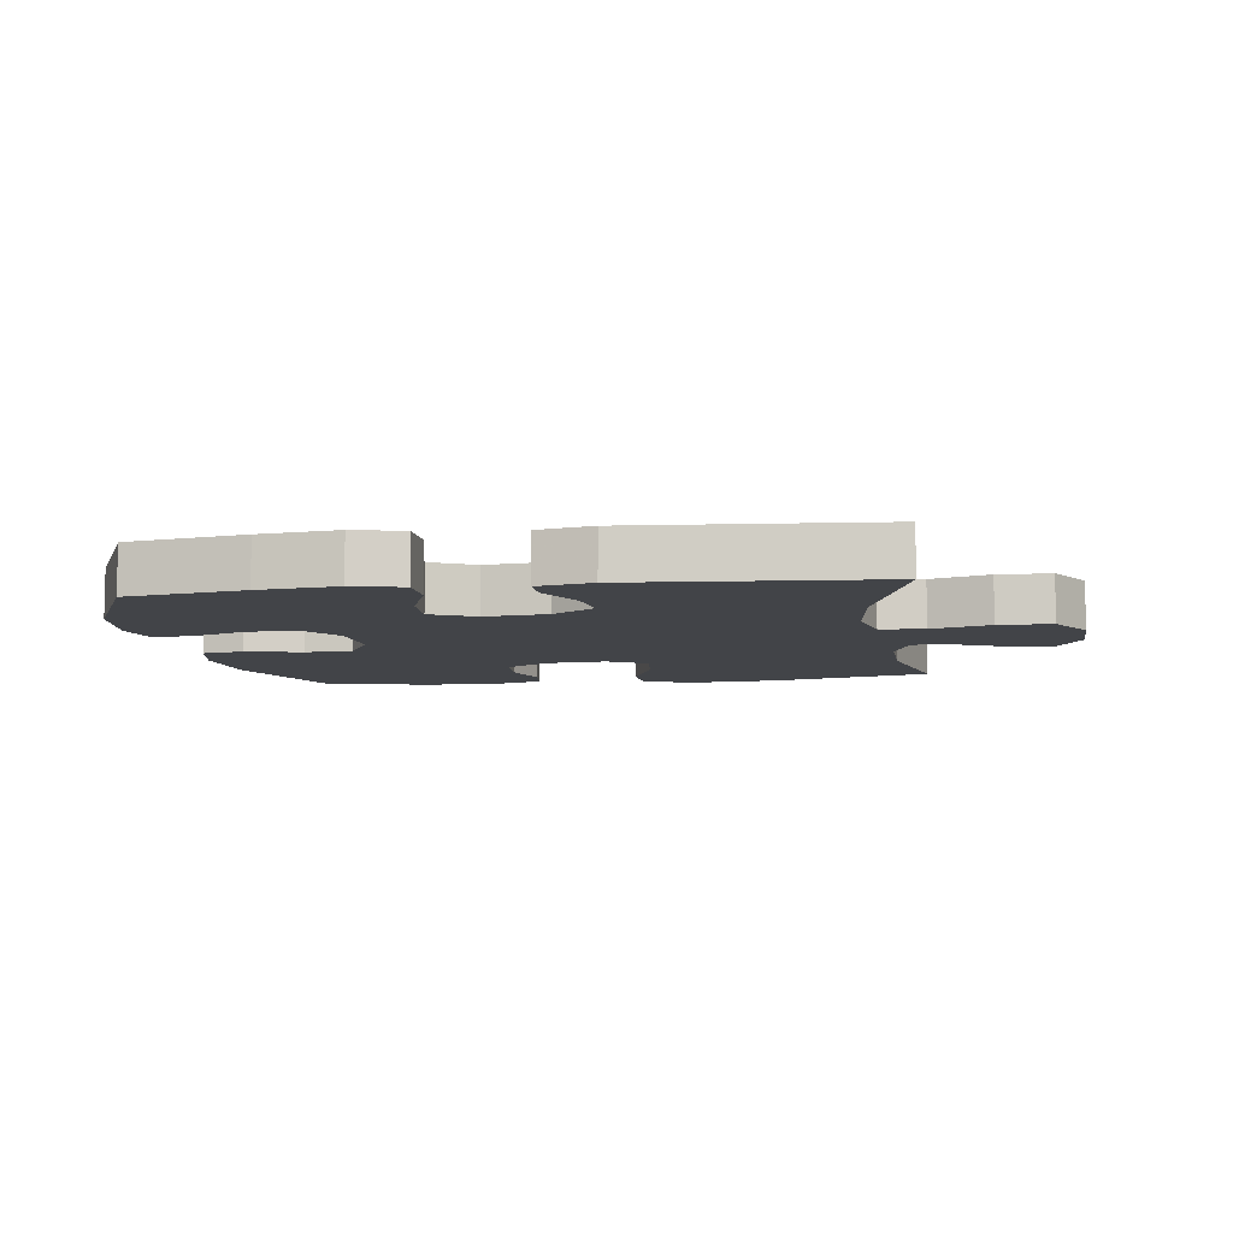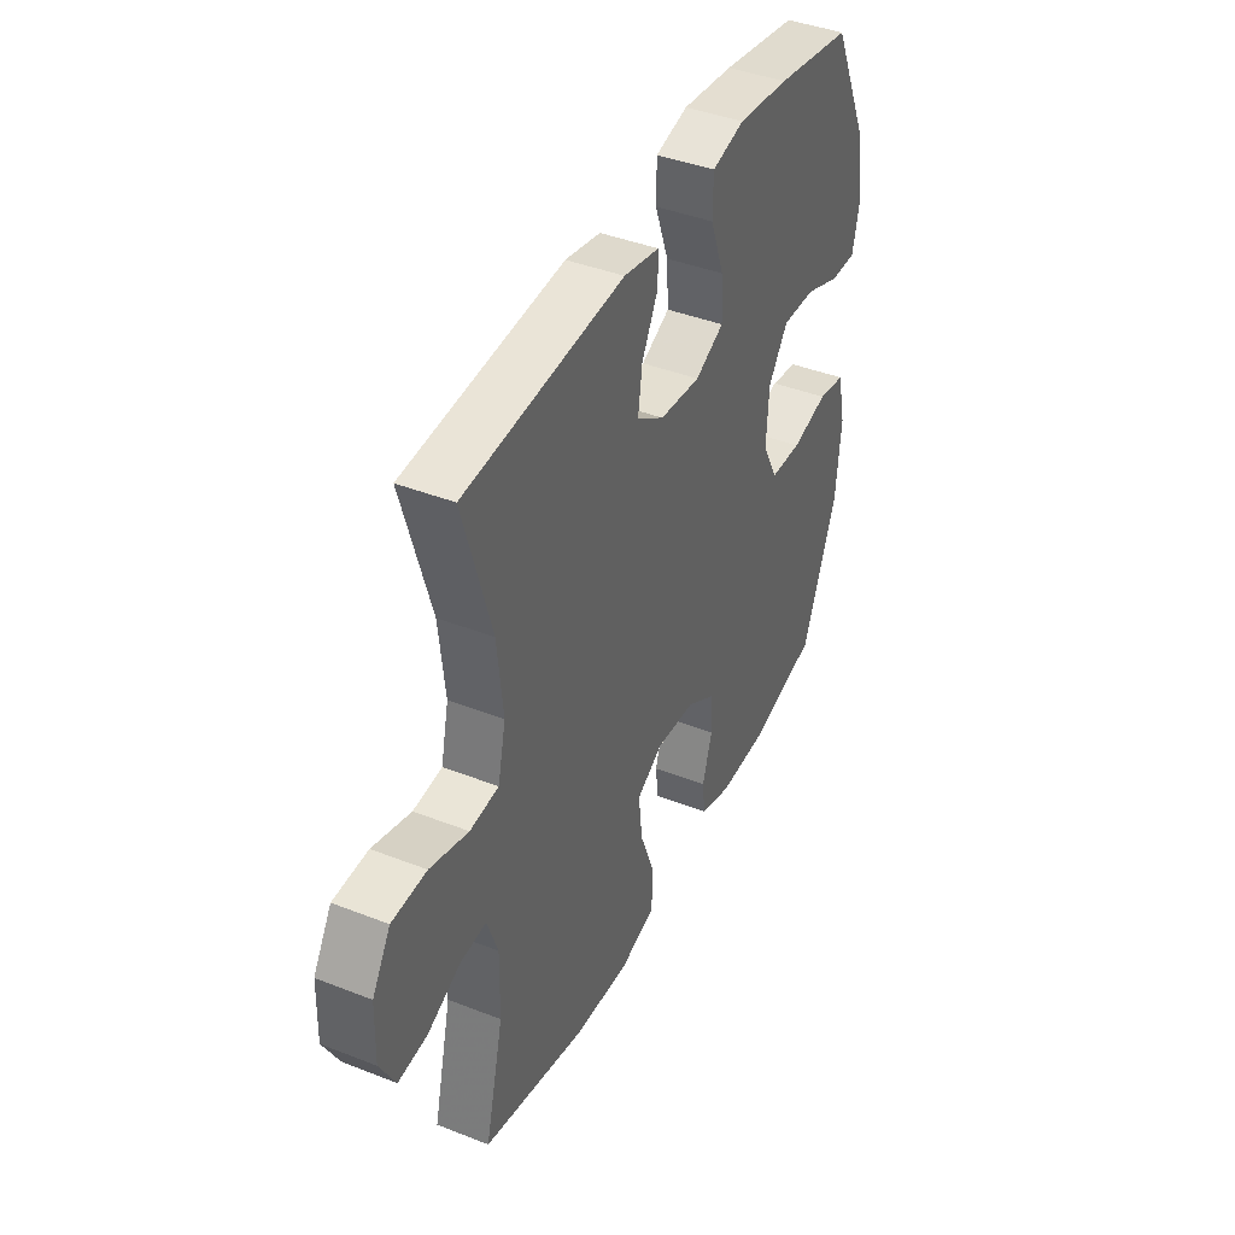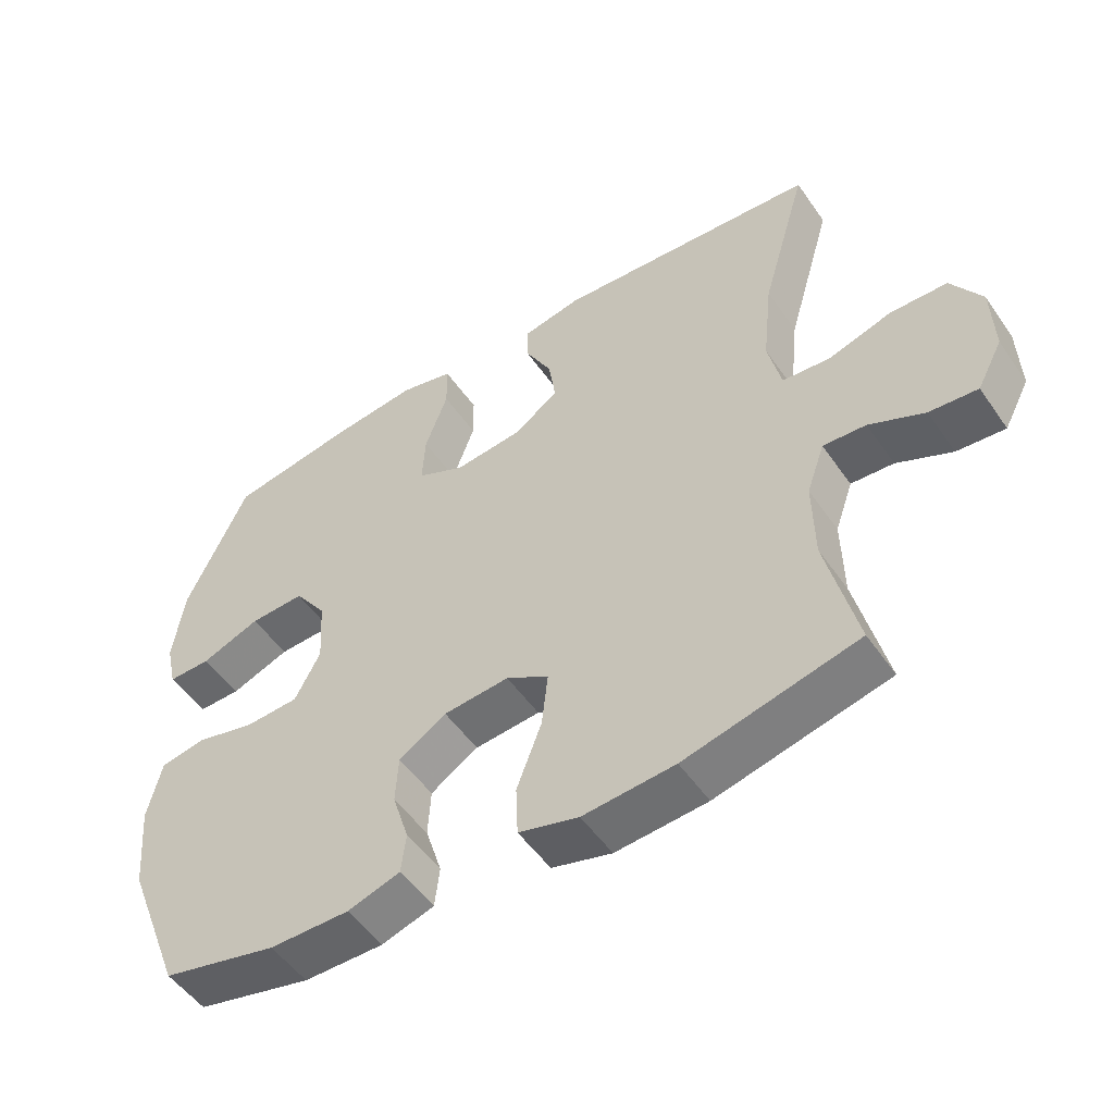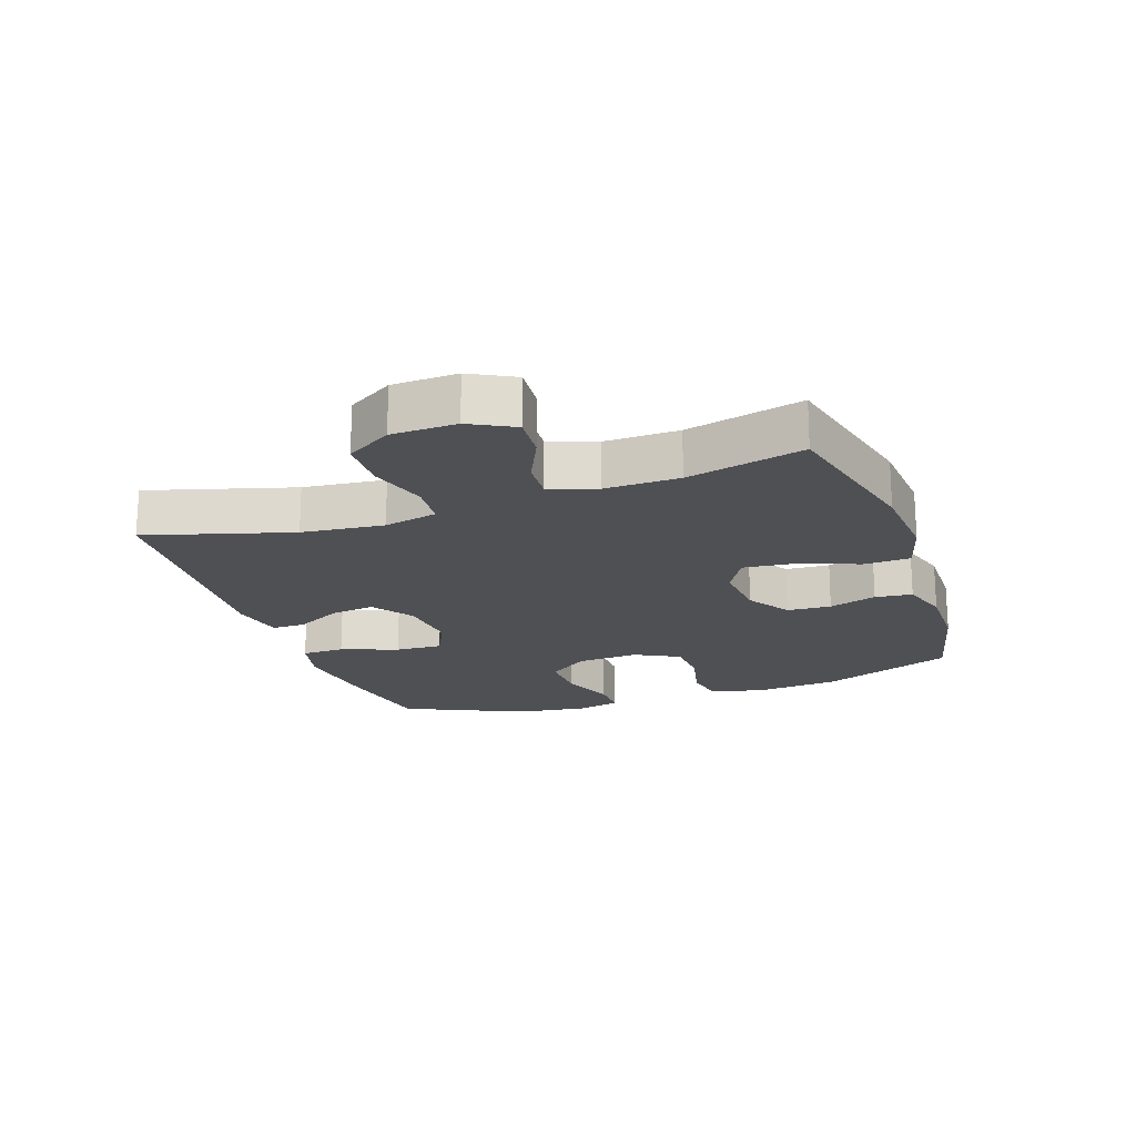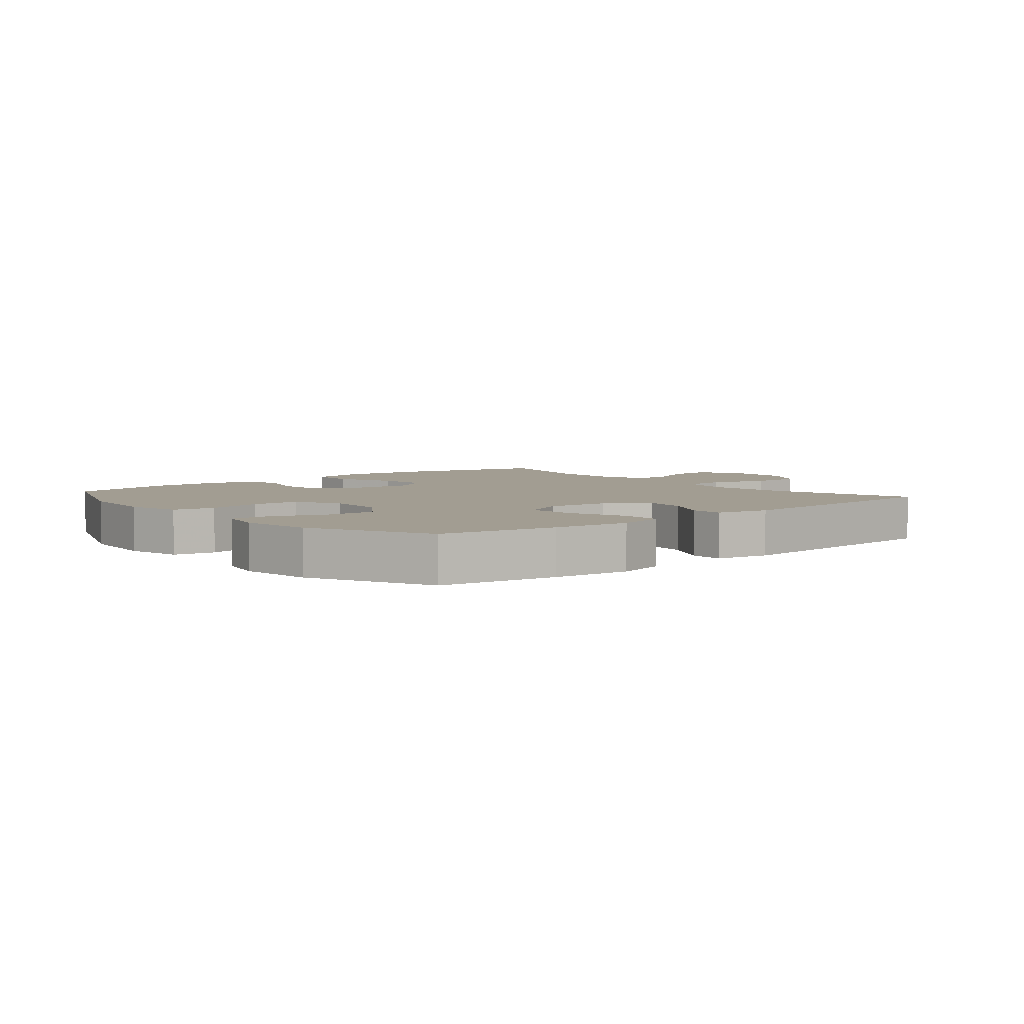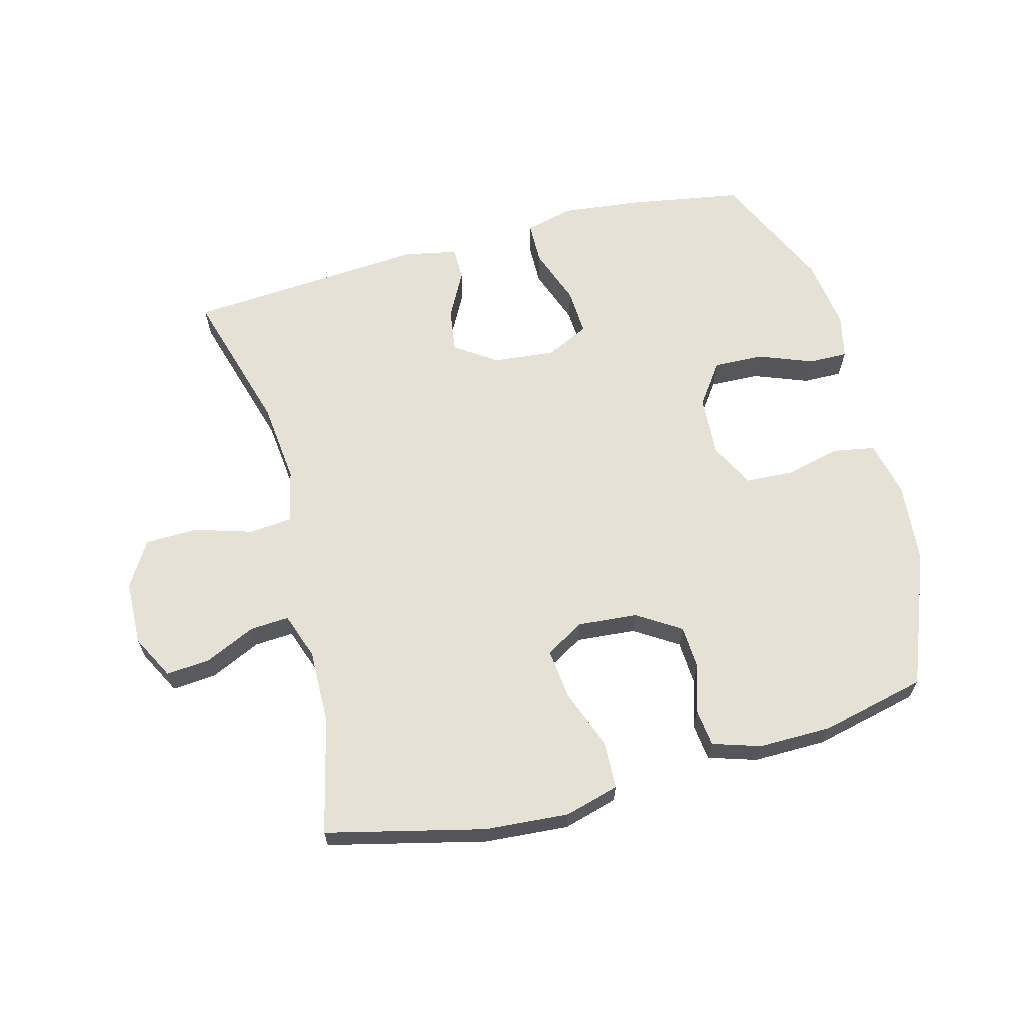
<metadata>
{"format":"obj","ext":"obj","renderer":"f3d","projection":"perspective","resolution":1024,"background":"white","views":[{"elev":-8.0,"azim":8.3,"up":"+Y"},{"elev":41.5,"azim":115.4,"up":"+Z"},{"elev":-51.8,"azim":33.8,"up":"+Z"},{"elev":-19.2,"azim":109.2,"up":"+Y"},{"elev":4.9,"azim":-40.1,"up":"+Y"},{"elev":64.3,"azim":165.2,"up":"+Y"}]}
</metadata>
<code>
v -0.5 0.07 0.5
v -0.316 0.07 0.531
v -0.193 0.07 0.545
v -0.115 0.07 0.526
v -0.114 0.07 0.458
v -0.147 0.07 0.367
v -0.151 0.07 0.292
v -0.082 0.07 0.259
v 0.016 0.07 0.269
v 0.082 0.07 0.314
v 0.072 0.07 0.384
v 0.033 0.07 0.458
v 0.033 0.07 0.511
v 0.118 0.07 0.528
v 0.5 0.07 0.5
v 0.433 0.07 0.27
v 0.419 0.07 0.14
v 0.438 0.07 0.055
v 0.507 0.07 0.049
v 0.599 0.07 0.077
v 0.682 0.07 0.075
v 0.726 0.07 0.003
v 0.729 0.07 -0.1
v 0.692 0.07 -0.17
v 0.622 0.07 -0.164
v 0.542 0.07 -0.127
v 0.48 0.07 -0.123
v 0.454 0.07 -0.197
v 0.456 0.07 -0.315
v 0.5 0.07 -0.5
v 0.25 0.07 -0.56
v 0.117 0.07 -0.57
v 0.03 0.07 -0.546
v 0.027 0.07 -0.472
v 0.063 0.07 -0.376
v 0.072 0.07 -0.295
v 0.01 0.07 -0.259
v -0.085 0.07 -0.267
v -0.154 0.07 -0.311
v -0.158 0.07 -0.381
v -0.134 0.07 -0.457
v -0.141 0.07 -0.516
v -0.217 0.07 -0.54
v -0.333 0.07 -0.539
v -0.5 0.07 -0.5
v -0.583 0.07 -0.288
v -0.595 0.07 -0.158
v -0.575 0.07 -0.07
v -0.509 0.07 -0.058
v -0.421 0.07 -0.079
v -0.345 0.07 -0.075
v -0.308 0.07 -0.004
v -0.314 0.07 0.093
v -0.361 0.07 0.159
v -0.441 0.07 0.156
v -0.527 0.07 0.123
v -0.589 0.07 0.122
v -0.605 0.07 0.193
v -0.589 0.07 0.307
v -0.5 0 0.5
v -0.316 0 0.531
v -0.193 0 0.545
v -0.115 0 0.526
v -0.114 0 0.458
v -0.147 0 0.367
v -0.151 0 0.292
v -0.082 0 0.259
v 0.016 0 0.269
v 0.082 0 0.314
v 0.072 0 0.384
v 0.033 0 0.458
v 0.033 0 0.511
v 0.118 0 0.528
v 0.5 0 0.5
v 0.433 0 0.27
v 0.419 0 0.14
v 0.438 0 0.055
v 0.507 0 0.049
v 0.599 0 0.077
v 0.682 0 0.075
v 0.726 0 0.003
v 0.729 0 -0.1
v 0.692 0 -0.17
v 0.622 0 -0.164
v 0.542 0 -0.127
v 0.48 0 -0.123
v 0.454 0 -0.197
v 0.456 0 -0.315
v 0.5 0 -0.5
v 0.25 0 -0.56
v 0.117 0 -0.57
v 0.03 0 -0.546
v 0.027 0 -0.472
v 0.063 0 -0.376
v 0.072 0 -0.295
v 0.01 0 -0.259
v -0.085 0 -0.267
v -0.154 0 -0.311
v -0.158 0 -0.381
v -0.134 0 -0.457
v -0.141 0 -0.516
v -0.217 0 -0.54
v -0.333 0 -0.539
v -0.5 0 -0.5
v -0.583 0 -0.288
v -0.595 0 -0.158
v -0.575 0 -0.07
v -0.509 0 -0.058
v -0.421 0 -0.079
v -0.345 0 -0.075
v -0.308 0 -0.004
v -0.314 0 0.093
v -0.361 0 0.159
v -0.441 0 0.156
v -0.527 0 0.123
v -0.589 0 0.122
v -0.605 0 0.193
v -0.589 0 0.307
f 4 5 6
f 3 4 6
f 2 3 6
f 1 2 6
f 59 1 6
f 58 59 6
f 57 58 6
f 56 57 6
f 55 56 6
f 54 55 6 7
f 53 54 7 8
f 52 53 8 9
f 51 52 9 10
f 48 49 50
f 47 48 50
f 46 47 50
f 45 46 50
f 44 45 50
f 43 44 50
f 42 43 50
f 41 42 50
f 40 41 50
f 39 40 50 51
f 38 39 51 10
f 33 34 35
f 32 33 35
f 31 32 35
f 30 31 35
f 29 30 35
f 28 29 35 36
f 27 28 36 37
f 24 25 26
f 23 24 26
f 22 23 26
f 21 22 26
f 20 21 26
f 19 20 26
f 18 19 26 27
f 14 15 16
f 13 14 16
f 12 13 16
f 11 12 16
f 10 11 16 17
f 37 38 10
f 27 37 10
f 18 27 10
f 10 17 18
f 65 64 63
f 65 63 62
f 65 62 61
f 65 61 60
f 65 60 118
f 65 118 117
f 65 117 116
f 65 116 115
f 65 115 114
f 66 65 114 113
f 67 66 113 112
f 68 67 112 111
f 69 68 111 110
f 109 108 107
f 109 107 106
f 109 106 105
f 109 105 104
f 109 104 103
f 109 103 102
f 109 102 101
f 109 101 100
f 109 100 99
f 110 109 99 98
f 69 110 98 97
f 94 93 92
f 94 92 91
f 94 91 90
f 94 90 89
f 94 89 88
f 95 94 88 87
f 96 95 87 86
f 85 84 83
f 85 83 82
f 85 82 81
f 85 81 80
f 85 80 79
f 85 79 78
f 86 85 78 77
f 75 74 73
f 75 73 72
f 75 72 71
f 75 71 70
f 76 75 70 69
f 69 97 96
f 69 96 86
f 69 86 77
f 77 76 69
f 1 60 61 2
f 2 61 62 3
f 3 62 63 4
f 4 63 64 5
f 5 64 65 6
f 6 65 66 7
f 7 66 67 8
f 8 67 68 9
f 9 68 69 10
f 10 69 70 11
f 11 70 71 12
f 12 71 72 13
f 13 72 73 14
f 14 73 74 15
f 15 74 75 16
f 16 75 76 17
f 17 76 77 18
f 18 77 78 19
f 19 78 79 20
f 20 79 80 21
f 21 80 81 22
f 22 81 82 23
f 23 82 83 24
f 24 83 84 25
f 25 84 85 26
f 26 85 86 27
f 27 86 87 28
f 28 87 88 29
f 29 88 89 30
f 30 89 90 31
f 31 90 91 32
f 32 91 92 33
f 33 92 93 34
f 34 93 94 35
f 35 94 95 36
f 36 95 96 37
f 37 96 97 38
f 38 97 98 39
f 39 98 99 40
f 40 99 100 41
f 41 100 101 42
f 42 101 102 43
f 43 102 103 44
f 44 103 104 45
f 45 104 105 46
f 46 105 106 47
f 47 106 107 48
f 48 107 108 49
f 49 108 109 50
f 50 109 110 51
f 51 110 111 52
f 52 111 112 53
f 53 112 113 54
f 54 113 114 55
f 55 114 115 56
f 56 115 116 57
f 57 116 117 58
f 58 117 118 59
f 59 118 60 1

</code>
